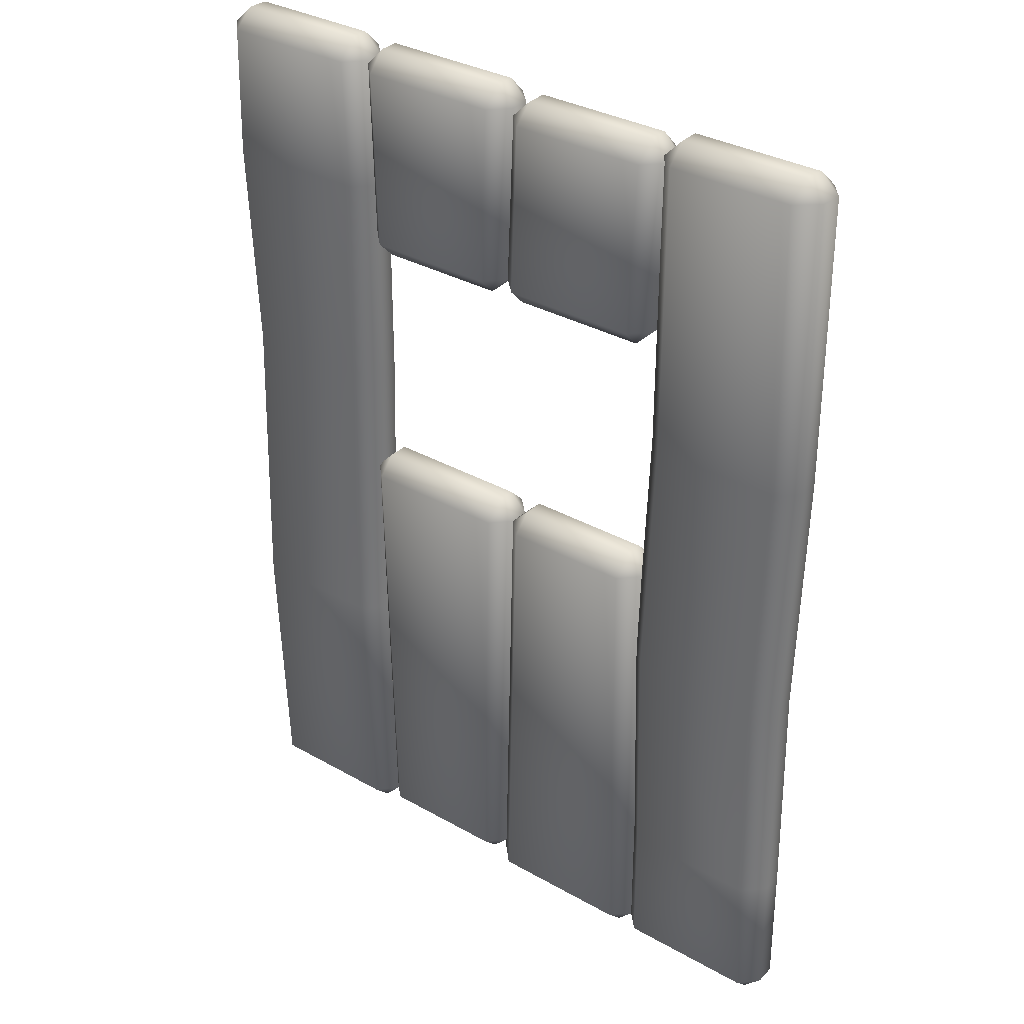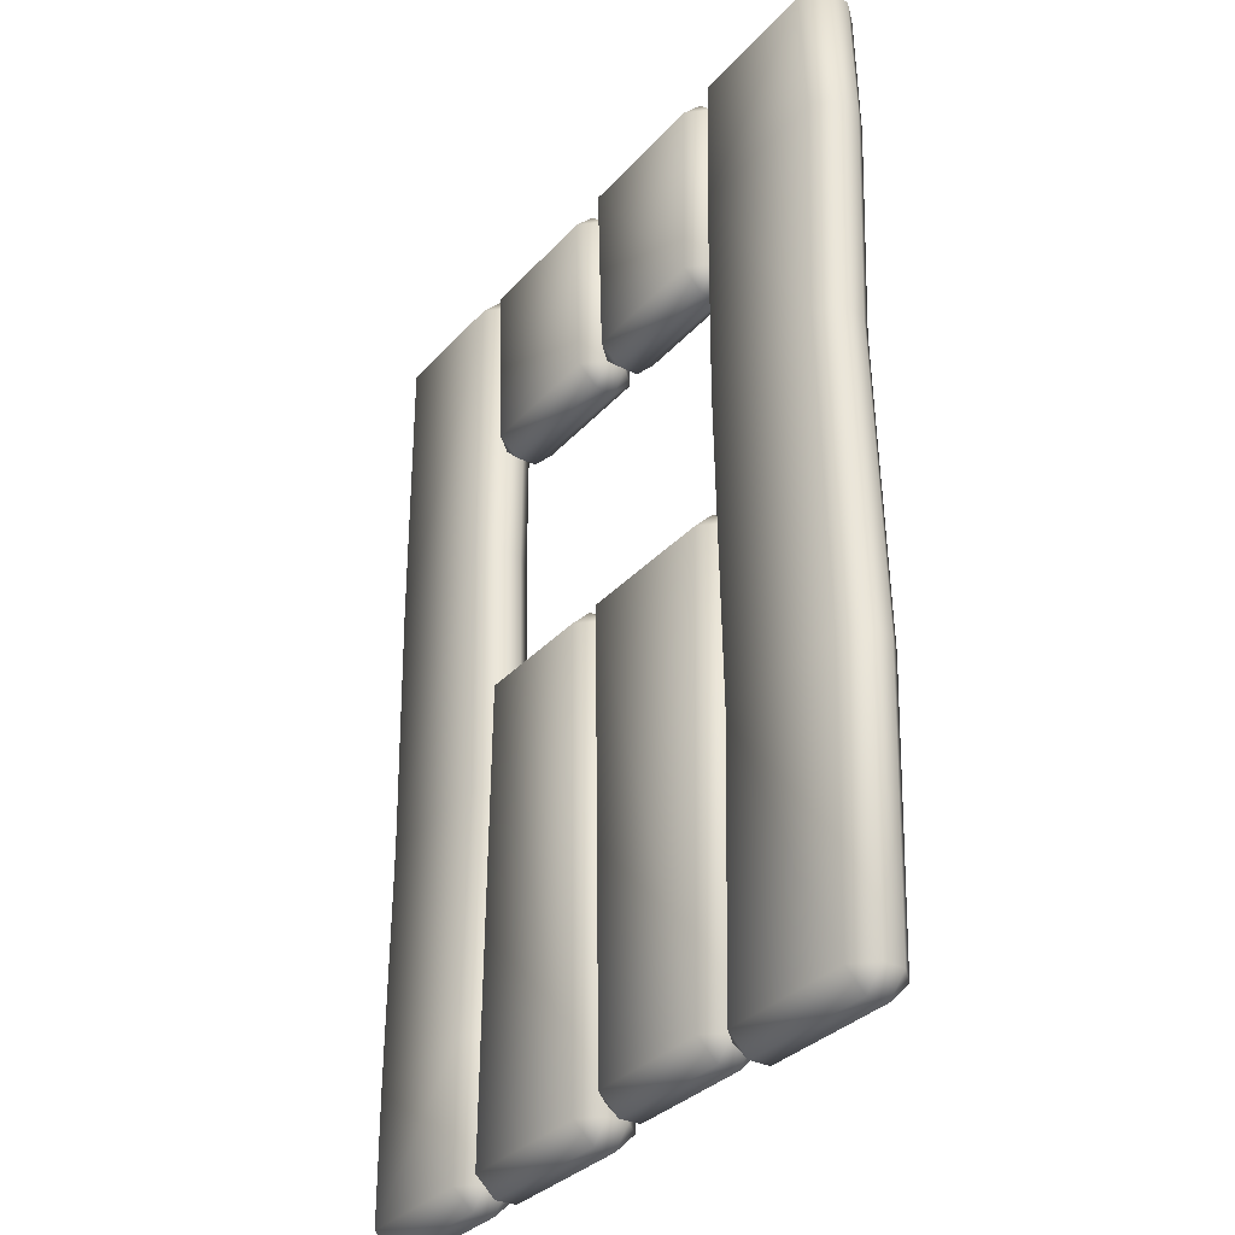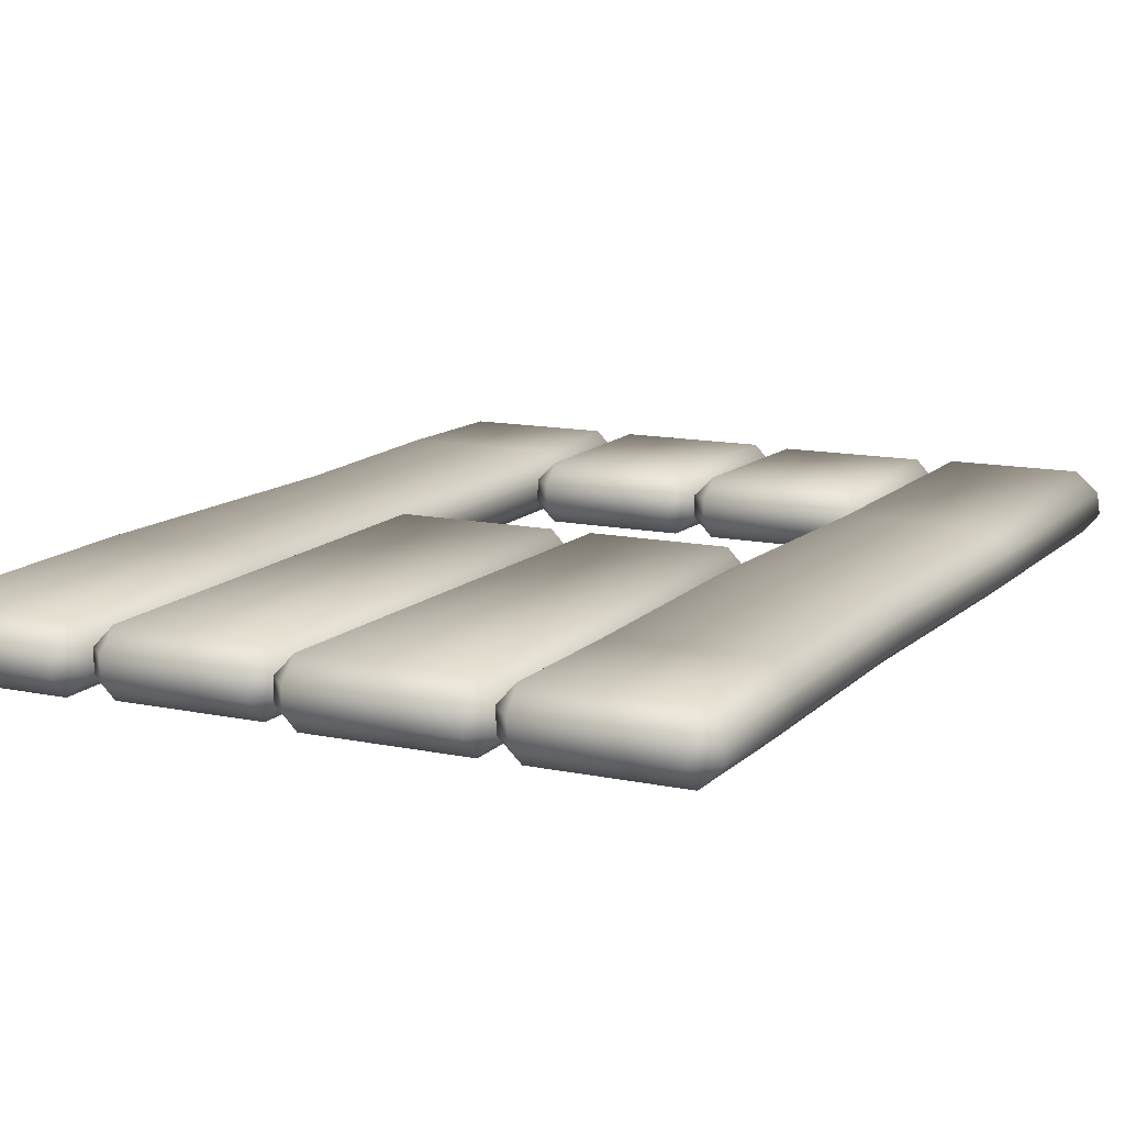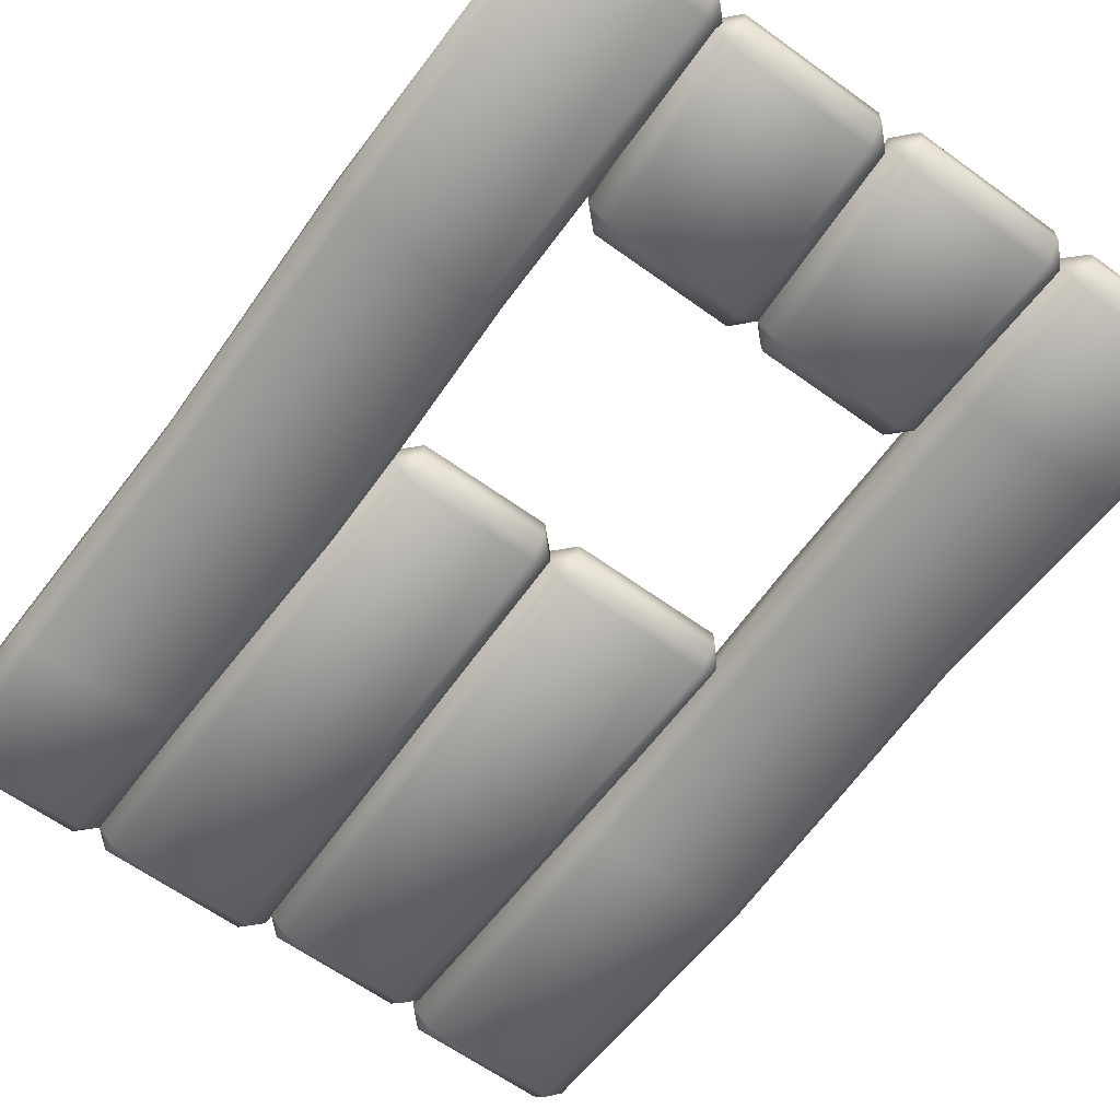
<metadata>
{"format":"obj","ext":"obj","renderer":"f3d","projection":"perspective","resolution":1024,"background":"white","views":[{"elev":33.6,"azim":37.7,"up":"+Y"},{"elev":-32.3,"azim":-124.3,"up":"+Y"},{"elev":12.6,"azim":26.3,"up":"+Z"},{"elev":-62.8,"azim":143.8,"up":"+Z"}]}
</metadata>
<code>
g doorTestB
v 0.5636 0.2062 0.09996
v 0.6309 0.2062 0.03511
v 0.5679 0.1412 0.03497
v -0.01783 1.787 -0.1
v 0.04596 1.787 -0.03501
v -0.01669 1.852 -0.03501
v 0.6935 3.44 -0.03501
v 1.129 3.44 0.03497
v 0.694 3.44 0.03497
v 1.14 3.44 -0.03501
v 1.195 3.375 0.03582
v 1.205 3.375 -0.03586
v 1.151 3.375 -0.1
v 0.5636 0.2062 0.09996
v 0.07512 0.2062 0.1
v 0.1095 1.787 0.1
v 0.5454 1.787 0.09996
v 0.1126 3.416 -0.03501
v 0.5814 3.416 -0.03501
v 0.5817 3.416 0.03497
v 0.1124 3.416 0.03497
v 0.04603 3.351 -0.03501
v 0.11 3.351 -0.1
v 0.04632 3.351 0.03497
v 0.11 3.351 0.09996
v 0.07732 0.2062 -0.1
v 0.5476 1.787 -0.1
v 0.1093 1.787 -0.1
v 0.5746 0.2062 -0.1
v 0.5718 0.1412 -0.03501
v 0.07519 0.1412 -0.03501
v -0.04606 0.247 0.1
v -0.4874 0.247 0.1
v -0.52 1.787 0.1
v -0.01769 1.787 0.1
v -0.01655 1.852 0.03497
v -0.5214 1.852 0.03497
v -0.5055 3.44 -0.03501
v -0.01641 3.44 -0.03501
v -0.01577 3.44 0.03497
v -0.5038 3.44 0.03497
v -0.4901 0.247 -0.1
v -0.04229 0.247 -0.1
v -0.01783 1.787 -0.1
v -0.5202 1.787 -0.1
v -0.616 0.215 0.1
v -1.085 0.215 0.1
v -1.119 1.127 0.1
v -0.6481 1.127 0.1
v -0.6268 2.191 0.1
v -1.086 2.191 0.1
v -0.583 1.127 0.03504
v -0.5591 2.191 0.03511
v -1.119 2.935 0.1
v -0.6155 2.935 0.1
v -0.6301 3.385 0.1
v -1.105 3.385 0.1
v -0.6342 3.45 0.03497
v -1.099 3.45 0.03497
v -0.01669 1.852 -0.03501
v -0.01655 1.852 0.03497
v -0.5214 1.852 0.03497
v -0.5214 1.852 -0.03501
v -0.01783 1.787 -0.1
v -0.5202 1.787 -0.1
v 0.02292 2.754 0.03504
v 0.04603 3.351 -0.03501
v 0.04632 3.351 0.03497
v 0.02157 2.754 -0.03501
v 0.11 3.351 -0.1
v 0.08365 2.754 -0.1
v 0.08244 2.689 -0.03501
v 0.08429 2.689 0.03497
v 0.07441 0.1412 0.03497
v 0.5718 0.1412 -0.03501
v 0.07519 0.1412 -0.03501
v 0.5679 0.1412 0.03497
v 0.5636 0.2062 0.09996
v 0.07512 0.2062 0.1
v 0.5519 2.689 -0.03501
v 0.08244 2.689 -0.03501
v 0.08429 2.689 0.03497
v 0.5505 2.689 0.03497
v 0.6181 2.754 -0.03501
v 0.5556 2.754 -0.1
v 0.6171 2.754 0.03504
v 0.5522 2.754 0.09996
v -1.183 2.935 -0.03501
v -1.163 3.385 -0.03508
v -1.165 3.385 0.03511
v -1.183 2.935 0.03497
v -1.119 2.935 0.1
v -1.105 3.385 0.1
v -1.086 2.191 0.1
v -1.149 2.191 0.03497
v -1.15 2.191 -0.03501
v -1.119 2.935 -0.1
v -1.086 2.191 -0.1
v -1.117 1.127 -0.1
v -1.182 1.127 0.03504
v -1.119 1.127 0.1
v -1.085 0.215 0.1
v -1.149 0.215 0.03497
v -1.182 1.127 -0.03501
v -1.149 0.215 -0.03501
v -1.086 0.215 -0.1
v 0.6861 0.14 0.03497
v 1.148 0.14 0.03497
v 1.144 0.14 -0.03501
v 0.6903 0.14 -0.03501
v 0.6945 0.205 -0.1
v 1.141 0.205 -0.1
v 1.144 0.14 -0.03501
v 1.208 0.205 -0.03508
v 1.141 0.205 -0.1
v 1.204 0.6625 -0.03501
v 1.142 0.6625 -0.1
v 0.6949 0.6625 -0.1
v 0.6945 0.205 -0.1
v 1.13 1.473 -0.1
v 0.627 0.205 -0.03515
v 0.6903 0.14 -0.03501
v 0.6261 0.6625 -0.03522
v 0.6627 1.473 -0.1
v 0.5987 1.473 -0.03501
v 0.693 2.364 -0.1
v 1.149 2.364 -0.1
v 0.6932 3.375 -0.1
v 1.151 3.375 -0.1
v 0.6935 3.44 -0.03501
v 1.14 3.44 -0.03501
v 0.5786 3.351 -0.1
v 0.6427 3.351 -0.03501
v 0.5814 3.416 -0.03501
v 0.1126 3.416 -0.03501
v 0.11 3.351 -0.1
v 0.08365 2.754 -0.1
v 0.5556 2.754 -0.1
v 0.5519 2.689 -0.03501
v 0.08244 2.689 -0.03501
v -0.04457 0.182 -0.03501
v 0.02015 0.247 -0.03501
v -0.04229 0.247 -0.1
v -0.4901 0.247 -0.1
v -0.4879 0.182 -0.03501
v -0.4869 0.182 0.03497
v -0.04592 0.182 0.03497
v -0.04606 0.247 0.1
v -0.4874 0.247 0.1
v -0.552 0.247 0.03504
v -0.5529 0.247 -0.03501
v -0.4879 0.182 -0.03501
v -0.4901 0.247 -0.1
v -0.5529 0.247 -0.03501
v -0.5202 1.787 -0.1
v -0.5838 1.787 -0.03501
v -0.5214 1.852 -0.03501
v -0.552 0.247 0.03504
v -0.5214 1.852 0.03497
v -0.5837 1.787 0.03497
v -0.4874 0.247 0.1
v -0.52 1.787 0.1
v -0.5678 3.385 0.03504
v -0.6301 3.385 0.1
v -0.6342 3.45 0.03497
v -0.6357 3.45 -0.03501
v -0.5695 3.385 -0.03501
v -0.6347 3.385 -0.1
v -1.095 3.45 -0.03501
v -1.099 3.45 0.03497
v -1.163 3.385 -0.03508
v -1.096 3.385 -0.1
v -1.165 3.385 0.03511
v -1.105 3.385 0.1
v -0.6163 0.15 -0.03501
v -0.5543 0.215 -0.03501
v -0.6193 0.215 -0.1
v -1.086 0.215 -0.1
v -1.083 0.15 -0.03501
v -0.6444 1.127 -0.1
v -1.117 1.127 -0.1
v -1.086 2.191 -0.1
v -0.6157 2.191 -0.1
v -0.6194 2.935 -0.1
v -1.119 2.935 -0.1
v -1.096 3.385 -0.1
v -1.183 2.935 -0.03501
v -1.163 3.385 -0.03508
v -0.6347 3.385 -0.1
v -1.095 3.45 -0.03501
v -0.6357 3.45 -0.03501
v -0.5695 3.385 -0.03501
v -0.554 2.935 -0.03501
v -1.083 0.15 -0.03501
v -1.086 0.215 -0.1
v -1.149 0.215 -0.03501
v -1.149 0.215 0.03497
v -1.083 0.15 0.03497
v -0.6163 0.15 -0.03501
v -1.085 0.215 0.1
v -0.6149 0.15 0.03497
v -0.616 0.215 0.1
v 0.04568 1.787 -0.03501
v 0.1093 1.787 -0.1
v 0.1107 1.852 -0.03501
v 0.01282 0.2062 -0.03501
v 0.07732 0.2062 -0.1
v 0.07519 0.1412 -0.03501
v 0.01211 0.2062 0.03504
v 0.07441 0.1412 0.03497
v 0.04575 1.787 0.03497
v 0.07512 0.2062 0.1
v 0.1095 1.787 0.1
v 0.5476 1.787 -0.1
v 0.6107 1.787 -0.03501
v 0.5459 1.852 -0.03501
v 0.1107 1.852 -0.03501
v 0.1093 1.787 -0.1
v 0.1108 1.852 0.03497
v 0.04568 1.787 -0.03501
v 0.04575 1.787 0.03497
v 0.5453 1.852 0.03497
v 0.1095 1.787 0.1
v 0.5454 1.787 0.09996
v -0.03923 2.754 0.1
v 0.02285 2.754 0.03504
v -0.04314 2.689 0.03497
v -0.01754 3.375 0.1
v 0.04561 3.375 0.03504
v 0.02128 2.754 -0.03501
v -0.01577 3.44 0.03497
v 0.04468 3.375 -0.03501
v -0.01641 3.44 -0.03501
v -0.554 2.754 -0.03501
v -0.4889 2.689 -0.03501
v -0.492 2.754 -0.1
v -0.5057 3.375 -0.1
v -0.5678 3.375 -0.03501
v -0.5055 3.44 -0.03501
v -0.5522 2.754 0.03504
v -0.5038 3.44 0.03497
v -0.566 3.375 0.03504
v -0.04414 2.754 -0.1
v -0.04499 2.689 -0.03501
v 0.02128 2.754 -0.03501
v -0.04314 2.689 0.03497
v 0.02285 2.754 0.03504
v -0.4871 2.689 0.03497
v -0.4889 2.689 -0.03501
v -0.5522 2.754 0.03504
v -0.554 2.754 -0.03501
v 0.693 2.364 -0.1
v 0.5987 1.473 -0.03501
v 0.6627 1.473 -0.1
v 0.6298 2.364 -0.03501
v 0.6932 3.375 -0.1
v 0.6299 3.375 -0.03501
v 0.6935 3.44 -0.03501
v 0.694 3.44 0.03497
v 0.6305 3.375 0.03497
v 0.6947 3.375 0.09996
v 0.6946 2.364 0.09996
v 0.6302 2.364 0.03504
v 0.661 1.473 0.09996
v 0.5975 1.473 0.03497
v 0.6803 0.6625 0.09996
v 0.6216 0.6625 0.03518
v 0.6261 0.6625 -0.03522
v 0.682 0.205 0.09996
v 0.627 0.205 -0.03515
v 0.6222 0.205 0.03511
v 0.6861 0.14 0.03497
v 0.6903 0.14 -0.03501
v 1.205 3.375 -0.03586
v 1.151 3.375 -0.1
v 1.149 2.364 -0.1
v 1.21 2.364 -0.03501
v 1.13 1.473 -0.1
v 1.208 2.364 0.03504
v 1.195 3.375 0.03582
v 1.187 1.473 0.03511
v 1.19 1.473 -0.03508
v 1.142 0.6625 -0.1
v 1.204 0.6625 -0.03501
v 1.202 0.6625 0.03504
v 1.12 1.473 0.09996
v 1.137 0.6625 0.09996
v 1.21 0.205 0.03511
v 1.15 0.205 0.09996
v 1.208 0.205 -0.03508
v 1.148 0.14 0.03497
v 1.144 0.14 -0.03501
v 0.6861 0.14 0.03497
v 1.15 0.205 0.09996
v 1.148 0.14 0.03497
v 0.682 0.205 0.09996
v 0.6803 0.6625 0.09996
v 1.137 0.6625 0.09996
v 0.661 1.473 0.09996
v 1.12 1.473 0.09996
v 1.142 2.364 0.09996
v 1.187 1.473 0.03511
v 0.6946 2.364 0.09996
v 1.208 2.364 0.03504
v 1.121 3.375 0.09996
v 1.195 3.375 0.03582
v 0.6947 3.375 0.09996
v 1.129 3.44 0.03497
v 0.694 3.44 0.03497
v 0.6171 2.754 0.03504
v 0.5522 2.754 0.09996
v 0.579 3.351 0.09996
v 0.6425 3.351 0.03497
v 0.5817 3.416 0.03497
v 0.5814 3.416 -0.03501
v 0.6181 2.754 -0.03501
v 0.6427 3.351 -0.03501
v 0.5556 2.754 -0.1
v 0.5786 3.351 -0.1
v 0.5817 3.416 0.03497
v 0.11 3.351 0.09996
v 0.1124 3.416 0.03497
v 0.579 3.351 0.09996
v 0.5522 2.754 0.09996
v 0.08835 2.754 0.09996
v 0.04632 3.351 0.03497
v 0.02292 2.754 0.03504
v 0.08429 2.689 0.03497
v 0.5505 2.689 0.03497
v 0.6107 1.787 -0.03501
v 0.5476 1.787 -0.1
v 0.5746 0.2062 -0.1
v 0.6346 0.2062 -0.03508
v 0.5718 0.1412 -0.03501
v 0.5679 0.1412 0.03497
v 0.6309 0.2062 0.03511
v 0.6097 1.787 0.03504
v 0.5459 1.852 -0.03501
v 0.5453 1.852 0.03497
v 0.5454 1.787 0.09996
v 0.5636 0.2062 0.09996
v 0.04596 1.787 -0.03501
v -0.01783 1.787 -0.1
v -0.04229 0.247 -0.1
v 0.02015 0.247 -0.03501
v 0.04596 1.787 0.03497
v -0.01669 1.852 -0.03501
v -0.01655 1.852 0.03497
v -0.01769 1.787 0.1
v 0.01894 0.247 0.03504
v -0.04606 0.247 0.1
v -0.04592 0.182 0.03497
v -0.04457 0.182 -0.03501
v -0.6149 0.15 0.03497
v -0.5543 0.215 -0.03501
v -0.6163 0.15 -0.03501
v -0.5535 0.215 0.03504
v -0.616 0.215 0.1
v -0.6481 1.127 0.1
v -0.583 1.127 0.03504
v -0.582 1.127 -0.03501
v -0.6193 0.215 -0.1
v -0.6444 1.127 -0.1
v -0.6157 2.191 -0.1
v -0.556 2.191 -0.03515
v -0.5591 2.191 0.03511
v -0.554 2.935 -0.03501
v -0.6194 2.935 -0.1
v -0.5535 2.935 0.03504
v -0.5695 3.385 -0.03501
v -0.5678 3.385 0.03504
v -0.6301 3.385 0.1
v -0.6155 2.935 0.1
v -0.6268 2.191 0.1
v 0.04468 3.375 -0.03501
v -0.04414 2.754 -0.1
v 0.02128 2.754 -0.03501
v -0.01961 3.375 -0.1
v -0.01641 3.44 -0.03501
v -0.5055 3.44 -0.03501
v -0.5057 3.375 -0.1
v -0.492 2.754 -0.1
v -0.04499 2.689 -0.03501
v -0.4889 2.689 -0.03501
v -0.03923 2.754 0.1
v -0.04314 2.689 0.03497
v -0.4871 2.689 0.03497
v -0.4869 2.754 0.1
v -0.5522 2.754 0.03504
v -0.566 3.375 0.03504
v -0.5008 3.375 0.1
v -0.01754 3.375 0.1
v -0.5038 3.44 0.03497
v -0.01577 3.44 0.03497
g doorTestB_0
f 3 2 1
f 6 5 4
f 9 8 7
f 8 10 7
f 8 11 10
f 11 12 10
f 10 12 13
f 16 15 14
f 17 16 14
f 20 19 18
f 21 20 18
f 18 22 21
f 18 23 22
f 22 24 21
f 21 24 25
f 28 27 26
f 27 29 26
f 26 29 30
f 31 26 30
f 34 33 32
f 35 34 32
f 34 35 36
f 37 34 36
f 40 39 38
f 41 40 38
f 44 43 42
f 45 44 42
f 48 47 46
f 49 48 46
f 48 49 50
f 51 48 50
f 50 49 52
f 53 50 52
f 54 51 50
f 55 54 50
f 55 56 54
f 56 57 54
f 57 56 58
f 59 57 58
f 62 61 60
f 63 62 60
f 60 64 63
f 64 65 63
f 68 67 66
f 67 69 66
f 69 67 70
f 71 69 70
f 71 72 69
f 69 72 66
f 72 73 66
f 76 75 74
f 75 77 74
f 77 78 74
f 78 79 74
f 82 81 80
f 83 82 80
f 83 80 84
f 84 80 85
f 86 83 84
f 83 86 87
f 90 89 88
f 91 90 88
f 91 92 90
f 92 93 90
f 94 92 91
f 91 88 95
f 95 94 91
f 88 96 95
f 96 88 97
f 98 96 97
f 98 99 96
f 95 100 94
f 100 101 94
f 102 101 100
f 103 102 100
f 96 104 95
f 104 100 95
f 100 104 103
f 99 104 96
f 104 105 103
f 105 104 99
f 106 105 99
f 109 108 107
f 110 109 107
f 110 111 109
f 111 112 109
f 115 114 113
f 114 115 116
f 115 117 116
f 117 115 118
f 115 119 118
f 120 117 118
f 119 121 118
f 121 119 122
f 121 123 118
f 118 123 124
f 124 120 118
f 123 125 124
f 124 126 120
f 126 127 120
f 126 128 127
f 128 129 127
f 129 128 130
f 131 129 130
f 134 133 132
f 134 132 135
f 132 136 135
f 136 132 137
f 132 138 137
f 138 139 137
f 139 140 137
f 143 142 141
f 144 143 141
f 145 144 141
f 145 141 146
f 141 147 146
f 147 148 146
f 148 149 146
f 149 150 146
f 146 150 145
f 150 151 145
f 154 153 152
f 153 154 155
f 154 156 155
f 157 155 156
f 156 154 158
f 157 156 159
f 160 156 158
f 156 160 159
f 158 161 160
f 159 160 162
f 161 162 160
f 165 164 163
f 165 163 166
f 163 167 166
f 166 167 168
f 165 166 169
f 170 165 169
f 169 171 170
f 169 172 171
f 171 173 170
f 170 173 174
f 177 176 175
f 178 177 175
f 179 178 175
f 180 177 178
f 181 180 178
f 180 181 182
f 183 180 182
f 184 183 182
f 185 184 182
f 185 186 184
f 185 187 186
f 187 188 186
f 186 189 184
f 189 186 190
f 191 189 190
f 184 189 192
f 193 184 192
f 196 195 194
f 197 196 194
f 198 197 194
f 194 199 198
f 200 197 198
f 199 201 198
f 202 200 198
f 201 202 198
f 205 204 203
f 206 203 204
f 207 206 204
f 206 207 208
f 203 206 209
f 209 206 208
f 210 209 208
f 211 203 209
f 212 209 210
f 209 212 211
f 212 213 211
f 216 215 214
f 216 214 217
f 214 218 217
f 217 219 216
f 217 220 219
f 220 221 219
f 219 222 216
f 219 221 223
f 219 223 222
f 223 224 222
f 227 226 225
f 228 225 226
f 229 228 226
f 229 226 230
f 231 228 229
f 232 229 230
f 231 229 233
f 229 232 233
f 236 235 234
f 236 234 237
f 234 238 237
f 239 237 238
f 238 234 240
f 239 238 241
f 242 238 240
f 238 242 241
f 245 244 243
f 246 244 245
f 247 246 245
f 246 248 244
f 248 249 244
f 249 248 250
f 251 249 250
f 254 253 252
f 253 255 252
f 252 255 256
f 255 257 256
f 258 256 257
f 258 257 259
f 257 260 259
f 260 257 255
f 259 260 261
f 262 261 260
f 263 260 255
f 263 262 260
f 263 255 253
f 264 262 263
f 265 264 263
f 265 263 253
f 266 264 265
f 265 253 267
f 267 266 265
f 253 268 267
f 269 266 267
f 268 270 267
f 271 269 267
f 270 271 267
f 269 271 272
f 271 270 273
f 272 271 273
f 276 275 274
f 277 276 274
f 278 276 277
f 277 274 279
f 274 280 279
f 277 279 281
f 282 278 277
f 282 277 281
f 283 278 282
f 284 283 282
f 282 281 284
f 281 285 284
f 281 286 285
f 286 287 285
f 285 288 284
f 285 287 288
f 287 289 288
f 288 290 284
f 291 288 289
f 290 288 291
f 292 290 291
f 295 294 293
f 294 296 293
f 297 296 294
f 298 297 294
f 299 297 298
f 300 299 298
f 300 301 299
f 301 300 302
f 301 303 299
f 304 301 302
f 301 305 303
f 305 301 304
f 306 305 304
f 305 307 303
f 308 305 306
f 307 305 308
f 309 307 308
f 312 311 310
f 313 312 310
f 314 312 313
f 314 313 315
f 313 310 316
f 313 317 315
f 317 313 316
f 316 318 317
f 318 319 317
f 322 321 320
f 321 323 320
f 323 321 324
f 321 325 324
f 325 321 326
f 327 325 326
f 327 328 325
f 325 328 324
f 328 329 324
f 332 331 330
f 333 332 330
f 332 333 334
f 334 333 335
f 333 336 335
f 330 337 333
f 337 336 333
f 337 330 338
f 339 337 338
f 337 339 340
f 337 340 336
f 340 341 336
f 344 343 342
f 345 344 342
f 342 346 345
f 346 342 347
f 348 346 347
f 346 348 349
f 346 349 350
f 346 350 345
f 349 351 350
f 352 350 351
f 345 350 352
f 353 345 352
f 356 355 354
f 355 357 354
f 354 357 358
f 359 358 357
f 360 359 357
f 360 357 355
f 361 360 355
f 355 362 361
f 362 363 361
f 361 363 364
f 360 361 365
f 365 361 364
f 366 360 365
f 365 364 367
f 364 368 367
f 367 369 365
f 369 366 365
f 367 370 369
f 370 371 369
f 371 372 369
f 372 373 369
f 369 373 366
f 373 374 366
f 377 376 375
f 376 378 375
f 379 375 378
f 379 378 380
f 378 381 380
f 381 378 382
f 378 376 382
f 376 383 382
f 383 384 382
f 387 386 385
f 388 387 385
f 389 387 388
f 389 388 390
f 391 388 385
f 388 391 390
f 392 391 385
f 393 390 391
f 391 392 394
f 393 391 394

</code>
